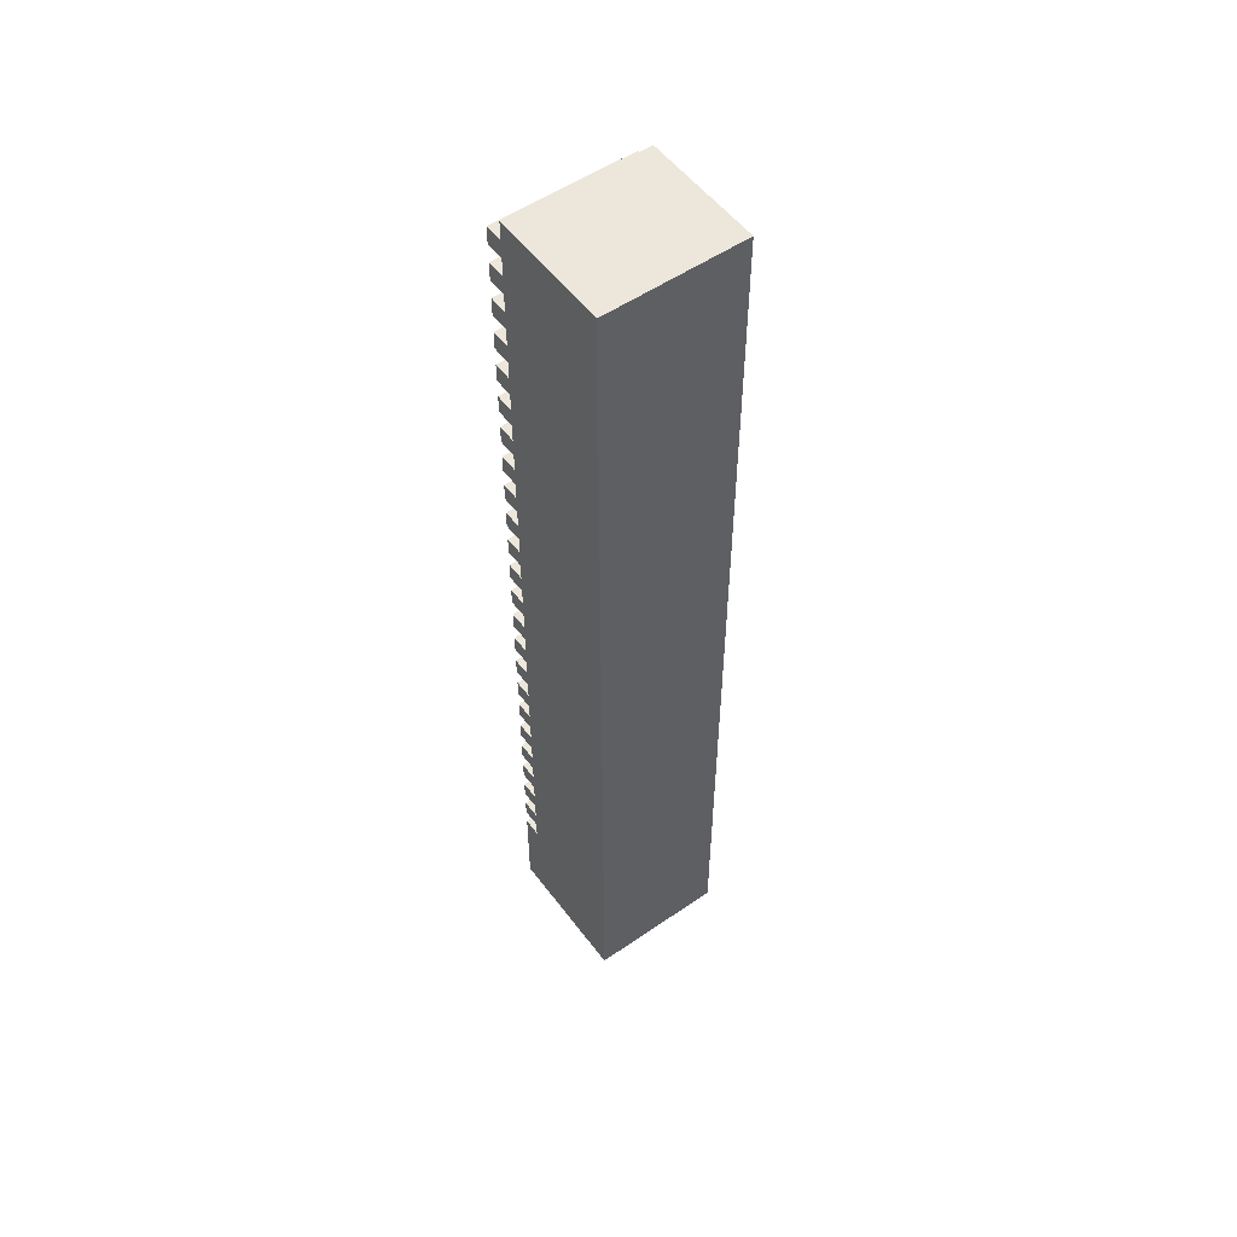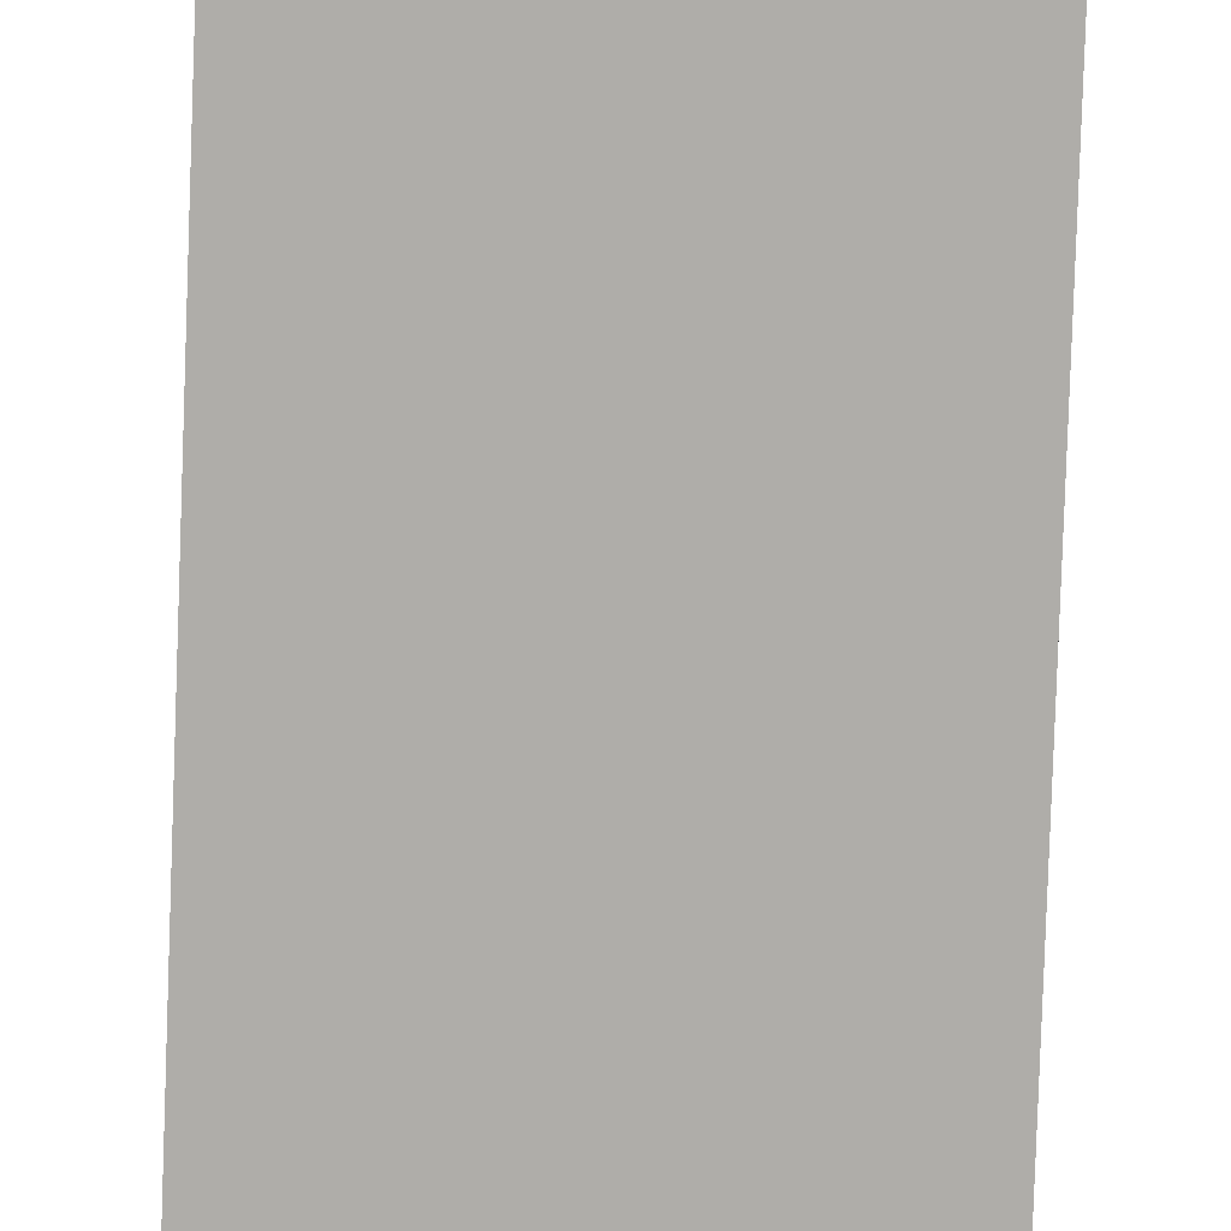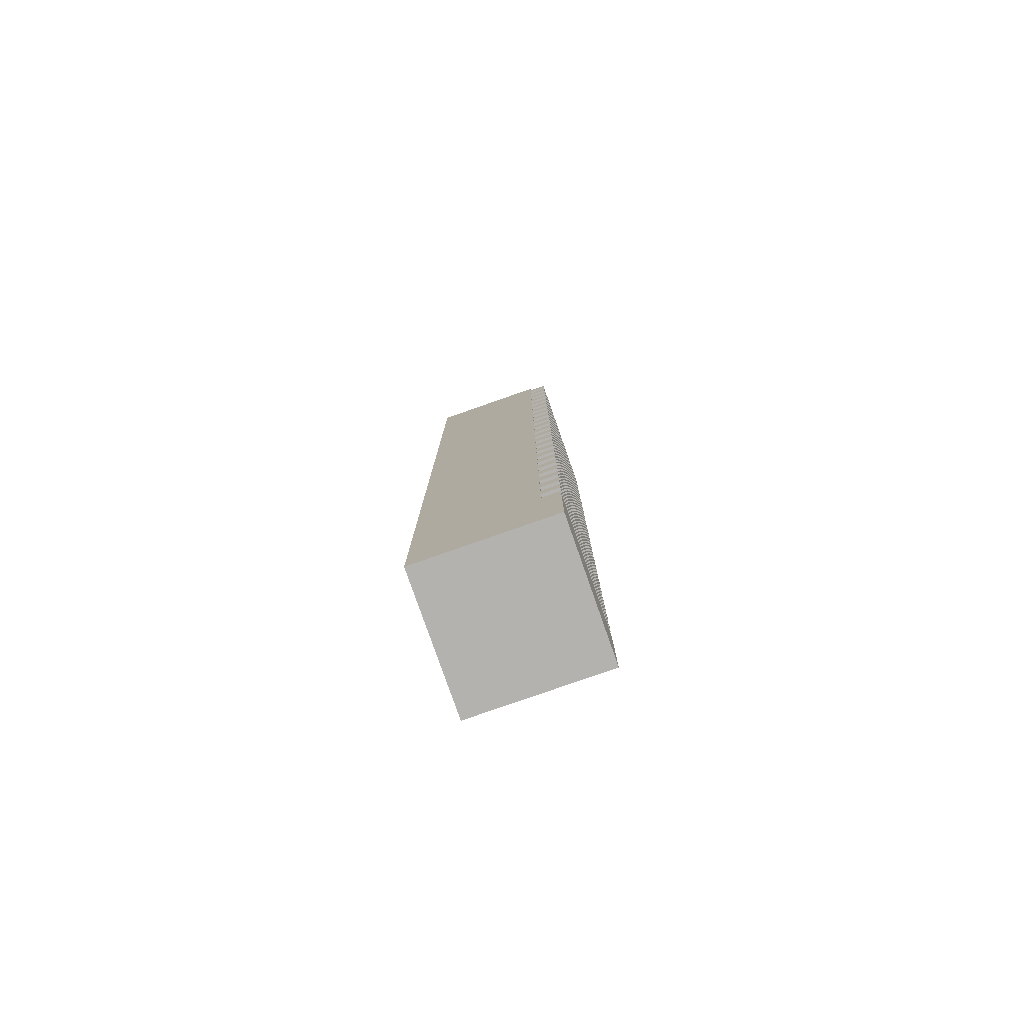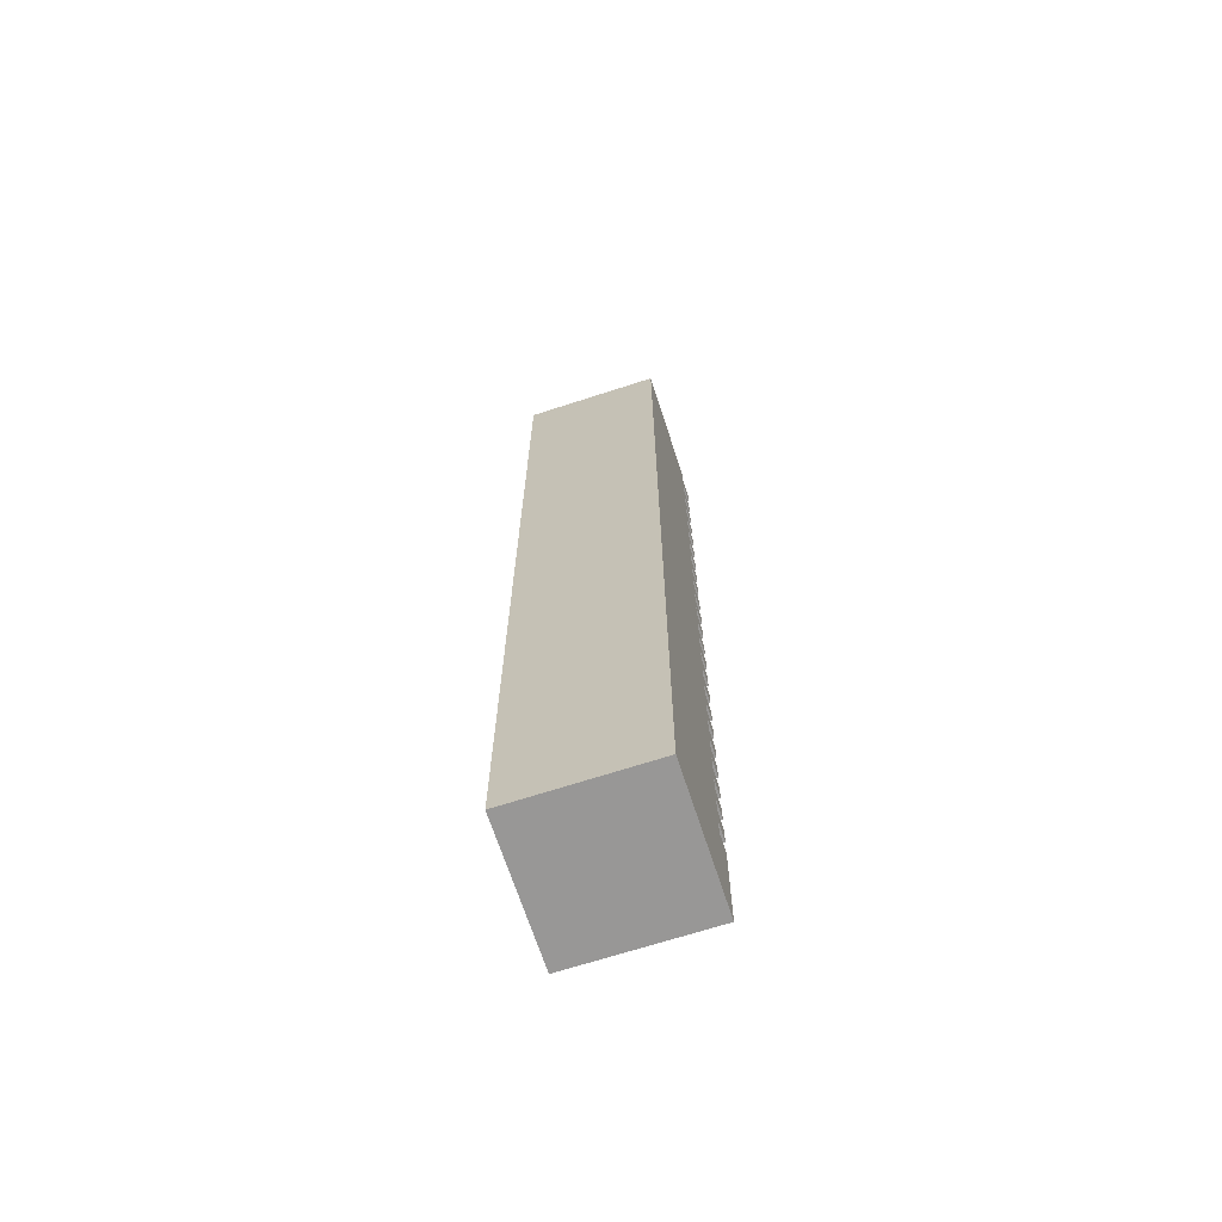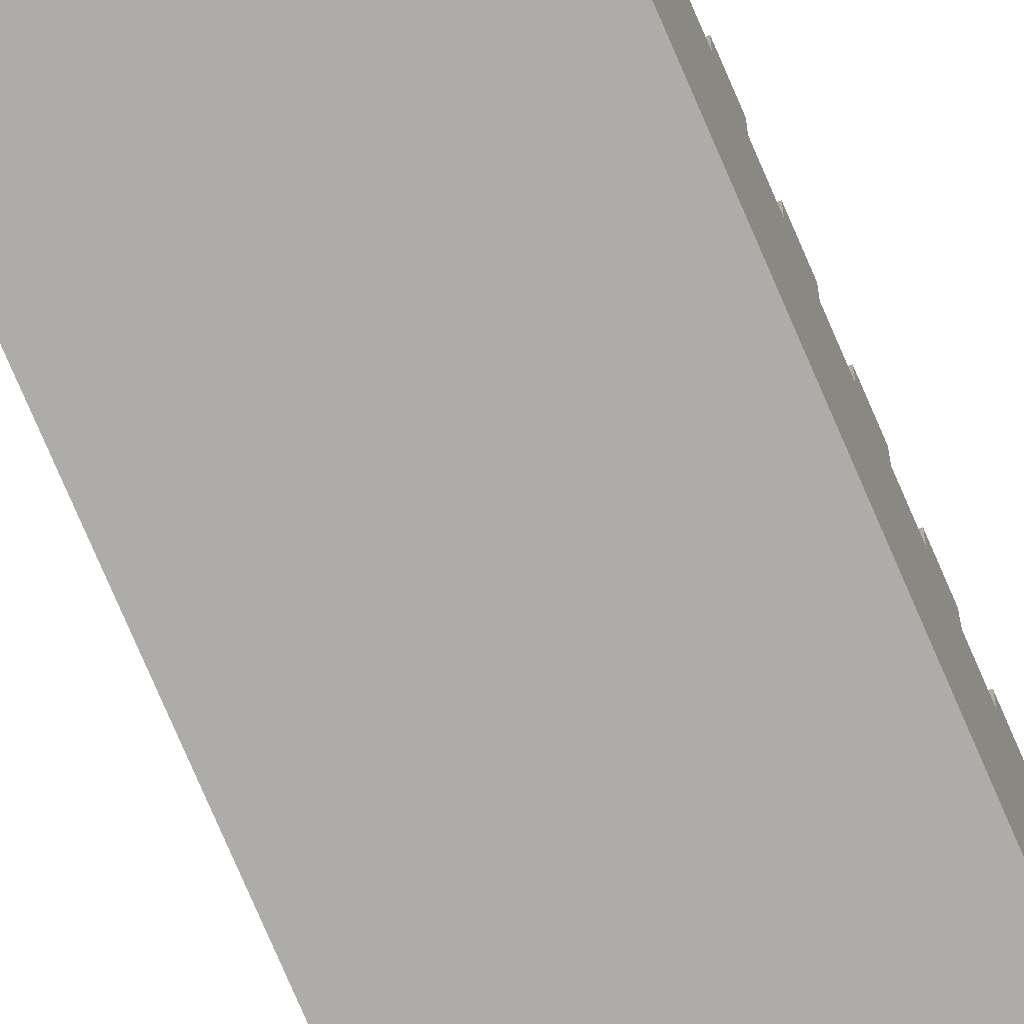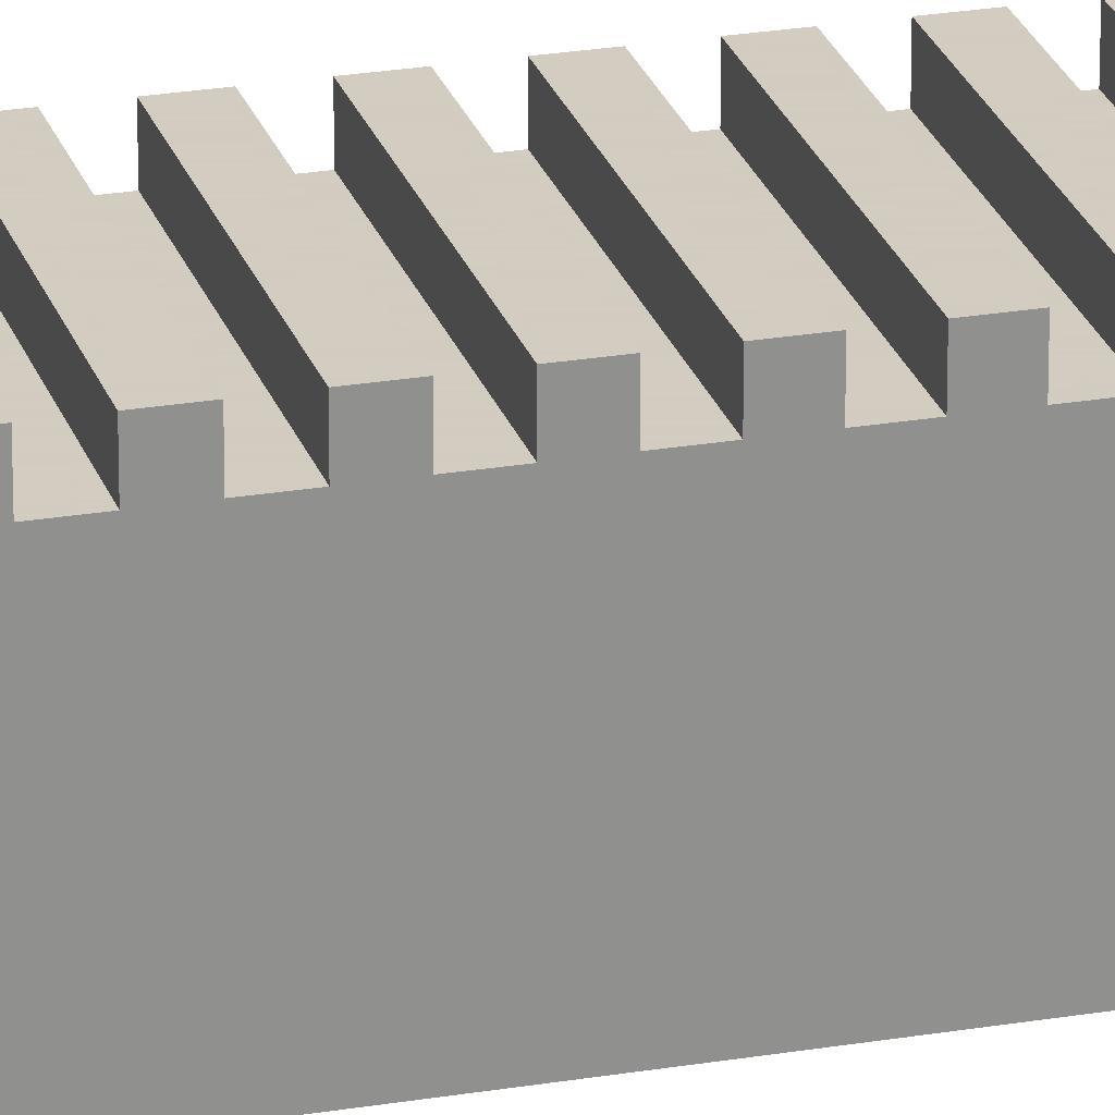
<metadata>
{"format":"obj","ext":"obj","renderer":"f3d","projection":"perspective","resolution":1024,"background":"white","views":[{"elev":53.8,"azim":-36.2,"up":"+Z"},{"elev":-77.4,"azim":178.0,"up":"+Y"},{"elev":-79.7,"azim":109.3,"up":"+Z"},{"elev":-68.3,"azim":18.0,"up":"+Z"},{"elev":-76.9,"azim":23.3,"up":"+Y"},{"elev":24.3,"azim":74.3,"up":"+Y"}]}
</metadata>
<code>
v 15 13 96
v 0 0 96
v 15 0 96
v 0 13 96
v 0 0 0
v 15 0 0
v 15 13 30
v 15 13 32
v 15 13 34
v 15 13 36
v 15 13 38
v 15 13 40
v 15 13 42
v 15 13 44
v 15 13 14
v 15 13 12
v 15 13 94
v 15 13 10
v 15 13 92
v 15 13 8
v 15 13 6
v 15 13 90
v 15 13 4
v 15 13 88
v 15 13 2
v 15 13 86
v 15 13 0
v 15 13 84
v 15 13 54
v 15 13 52
v 15 13 50
v 15 13 48
v 15 13 82
v 15 13 46
v 15 13 80
v 15 13 78
v 15 13 76
v 15 13 74
v 15 13 72
v 15 13 70
v 15 13 68
v 15 13 66
v 15 13 64
v 15 13 62
v 15 13 60
v 15 13 58
v 15 13 56
v 15 13 16
v 15 13 18
v 15 13 20
v 15 13 22
v 15 13 24
v 15 13 26
v 15 13 28
v 0 13 94
v 0 13 2
v 0 13 0
v 0 13 4
v 0 13 6
v 0 13 8
v 0 13 10
v 0 13 12
v 0 13 14
v 0 13 16
v 0 13 18
v 0 13 92
v 0 13 20
v 0 13 90
v 0 13 22
v 0 13 88
v 0 13 24
v 0 13 86
v 0 13 26
v 0 13 84
v 0 13 28
v 0 13 30
v 0 13 32
v 0 13 34
v 0 13 36
v 0 13 38
v 0 13 82
v 0 13 40
v 0 13 42
v 0 13 44
v 0 13 46
v 0 13 80
v 0 13 48
v 0 13 50
v 0 13 52
v 0 13 54
v 0 13 78
v 0 13 76
v 0 13 74
v 0 13 72
v 0 13 70
v 0 13 68
v 0 13 66
v 0 13 64
v 0 13 62
v 0 13 60
v 0 13 58
v 0 13 56
v 0 0 -9
v 15 0 -9
v 15 15 -9
v 15 15 -0
v 15 15 2
v 15 15 94
v 15 15 92
v 15 15 6
v 15 15 4
v 15 15 90
v 15 15 88
v 15 15 10
v 15 15 8
v 15 15 86
v 15 15 84
v 15 15 14
v 15 15 12
v 15 15 82
v 15 15 80
v 15 15 18
v 15 15 16
v 15 15 78
v 15 15 76
v 15 15 22
v 15 15 20
v 15 15 74
v 15 15 72
v 15 15 26
v 15 15 24
v 15 15 70
v 15 15 68
v 15 15 30
v 15 15 28
v 15 15 66
v 15 15 64
v 15 15 34
v 15 15 32
v 15 15 62
v 15 15 60
v 15 15 38
v 15 15 36
v 15 15 58
v 15 15 56
v 15 15 42
v 15 15 40
v 15 15 54
v 15 15 52
v 15 15 46
v 15 15 44
v 15 15 50
v 15 15 48
v 0 15 94
v 0 15 -0
v 0 15 2
v 0 15 -9
v 0 15 4
v 0 15 6
v 0 15 8
v 0 15 10
v 0 15 92
v 0 15 12
v 0 15 14
v 0 15 88
v 0 15 90
v 0 15 16
v 0 15 18
v 0 15 84
v 0 15 86
v 0 15 20
v 0 15 22
v 0 15 80
v 0 15 82
v 0 15 24
v 0 15 26
v 0 15 76
v 0 15 78
v 0 15 28
v 0 15 30
v 0 15 72
v 0 15 74
v 0 15 32
v 0 15 34
v 0 15 68
v 0 15 70
v 0 15 36
v 0 15 38
v 0 15 64
v 0 15 66
v 0 15 40
v 0 15 42
v 0 15 60
v 0 15 62
v 0 15 44
v 0 15 46
v 0 15 56
v 0 15 58
v 0 15 48
v 0 15 50
v 0 15 52
v 0 15 54
f 1 2 3
f 1 4 2
f 2 5 6
f 3 2 6
f 7 8 6
f 8 9 6
f 9 10 6
f 10 11 6
f 11 12 6
f 12 13 6
f 13 14 6
f 15 6 16
f 1 3 17
f 16 6 18
f 17 3 19
f 18 6 20
f 20 6 21
f 19 3 22
f 21 6 23
f 22 3 24
f 23 6 25
f 24 3 26
f 25 6 27
f 26 3 28
f 29 3 6
f 30 29 6
f 31 30 6
f 32 31 6
f 28 3 33
f 34 32 6
f 14 34 6
f 33 3 35
f 35 3 36
f 36 3 37
f 37 3 38
f 38 3 39
f 39 3 40
f 40 3 41
f 41 3 42
f 42 3 43
f 43 3 44
f 44 3 45
f 45 3 46
f 46 3 47
f 47 3 29
f 15 48 6
f 48 49 6
f 49 50 6
f 50 51 6
f 51 52 6
f 52 53 6
f 53 54 6
f 54 7 6
f 4 1 55
f 1 17 55
f 56 57 5
f 58 56 5
f 59 58 5
f 60 59 5
f 61 60 5
f 62 61 5
f 63 62 5
f 64 63 5
f 4 55 2
f 65 64 5
f 55 66 2
f 67 65 5
f 66 68 2
f 69 67 5
f 68 70 2
f 71 69 5
f 70 72 2
f 73 71 5
f 72 74 2
f 75 73 5
f 76 75 5
f 77 76 5
f 78 77 5
f 79 78 5
f 80 79 5
f 2 74 81
f 82 80 5
f 83 82 5
f 84 83 5
f 84 5 2
f 85 84 2
f 2 81 86
f 87 85 2
f 88 87 2
f 89 88 2
f 90 89 2
f 2 86 91
f 2 91 92
f 2 92 93
f 2 93 94
f 2 94 95
f 2 95 96
f 2 96 97
f 2 97 98
f 2 98 99
f 2 99 100
f 2 100 101
f 2 101 102
f 2 102 90
f 6 5 103
f 6 103 104
f 27 6 104
f 27 104 105
f 106 27 105
f 107 25 27
f 106 107 27
f 58 23 56
f 23 25 56
f 108 17 19
f 109 108 19
f 110 21 23
f 111 110 23
f 66 19 68
f 19 22 68
f 60 20 59
f 20 21 59
f 112 22 24
f 113 112 24
f 114 18 20
f 115 114 20
f 70 24 72
f 24 26 72
f 62 16 61
f 16 18 61
f 116 26 28
f 117 116 28
f 118 15 16
f 119 118 16
f 74 28 81
f 28 33 81
f 64 48 63
f 48 15 63
f 120 33 35
f 121 120 35
f 122 49 48
f 123 122 48
f 86 35 91
f 35 36 91
f 67 50 65
f 50 49 65
f 124 36 37
f 125 124 37
f 126 51 50
f 127 126 50
f 92 37 93
f 37 38 93
f 71 52 69
f 52 51 69
f 128 38 39
f 129 128 39
f 130 53 52
f 131 130 52
f 94 39 95
f 39 40 95
f 75 54 73
f 54 53 73
f 132 40 41
f 133 132 41
f 134 7 54
f 135 134 54
f 96 41 97
f 41 42 97
f 77 8 76
f 8 7 76
f 136 42 43
f 137 136 43
f 138 9 8
f 139 138 8
f 98 43 99
f 43 44 99
f 79 10 78
f 10 9 78
f 140 44 45
f 141 140 45
f 142 11 10
f 143 142 10
f 100 45 101
f 45 46 101
f 82 12 80
f 12 11 80
f 144 46 47
f 145 144 47
f 146 13 12
f 147 146 12
f 102 47 90
f 47 29 90
f 84 14 83
f 14 13 83
f 148 29 30
f 149 148 30
f 150 34 14
f 151 150 14
f 89 30 88
f 30 31 88
f 87 32 85
f 32 34 85
f 152 31 32
f 153 152 32
f 154 55 17
f 108 154 17
f 155 57 56
f 156 155 56
f 57 155 157
f 103 57 157
f 5 57 103
f 158 58 59
f 159 158 59
f 160 60 61
f 161 160 61
f 162 66 55
f 154 162 55
f 163 62 63
f 164 163 63
f 165 70 68
f 166 165 68
f 167 64 65
f 168 167 65
f 169 74 72
f 170 169 72
f 171 67 69
f 172 171 69
f 173 86 81
f 174 173 81
f 175 71 73
f 176 175 73
f 177 92 91
f 178 177 91
f 179 75 76
f 180 179 76
f 181 94 93
f 182 181 93
f 183 77 78
f 184 183 78
f 185 96 95
f 186 185 95
f 187 79 80
f 188 187 80
f 189 98 97
f 190 189 97
f 191 82 83
f 192 191 83
f 193 100 99
f 194 193 99
f 195 84 85
f 196 195 85
f 197 102 101
f 198 197 101
f 199 87 88
f 200 199 88
f 201 89 90
f 202 201 90
f 104 103 105
f 103 157 105
f 155 106 105
f 155 105 157
f 156 56 25
f 107 156 25
f 107 106 155
f 107 155 156
f 111 23 58
f 158 111 58
f 108 109 162
f 108 162 154
f 109 19 66
f 162 109 66
f 159 59 21
f 110 159 21
f 110 111 158
f 110 158 159
f 166 68 22
f 112 166 22
f 115 20 60
f 160 115 60
f 112 113 165
f 112 165 166
f 113 24 70
f 165 113 70
f 161 61 18
f 114 161 18
f 114 115 160
f 114 160 161
f 170 72 26
f 116 170 26
f 119 16 62
f 163 119 62
f 116 117 169
f 116 169 170
f 117 28 74
f 169 117 74
f 164 63 15
f 118 164 15
f 118 119 163
f 118 163 164
f 174 81 33
f 120 174 33
f 123 48 64
f 167 123 64
f 120 121 173
f 120 173 174
f 121 35 86
f 173 121 86
f 168 65 49
f 122 168 49
f 122 123 167
f 122 167 168
f 178 91 36
f 124 178 36
f 127 50 67
f 171 127 67
f 124 125 177
f 124 177 178
f 125 37 92
f 177 125 92
f 172 69 51
f 126 172 51
f 126 127 171
f 126 171 172
f 182 93 38
f 128 182 38
f 131 52 71
f 175 131 71
f 128 129 181
f 128 181 182
f 129 39 94
f 181 129 94
f 176 73 53
f 130 176 53
f 130 131 175
f 130 175 176
f 186 95 40
f 132 186 40
f 135 54 75
f 179 135 75
f 132 133 185
f 132 185 186
f 133 41 96
f 185 133 96
f 180 76 7
f 134 180 7
f 134 135 179
f 134 179 180
f 190 97 42
f 136 190 42
f 139 8 77
f 183 139 77
f 136 137 189
f 136 189 190
f 137 43 98
f 189 137 98
f 184 78 9
f 138 184 9
f 138 139 183
f 138 183 184
f 194 99 44
f 140 194 44
f 143 10 79
f 187 143 79
f 140 141 193
f 140 193 194
f 141 45 100
f 193 141 100
f 188 80 11
f 142 188 11
f 142 143 187
f 142 187 188
f 198 101 46
f 144 198 46
f 147 12 82
f 191 147 82
f 144 145 197
f 144 197 198
f 145 47 102
f 197 145 102
f 192 83 13
f 146 192 13
f 146 147 191
f 146 191 192
f 202 90 29
f 148 202 29
f 151 14 84
f 195 151 84
f 148 149 201
f 148 201 202
f 149 30 89
f 201 149 89
f 196 85 34
f 150 196 34
f 150 151 195
f 150 195 196
f 200 88 31
f 152 200 31
f 153 32 87
f 199 153 87
f 152 153 199
f 152 199 200

</code>
